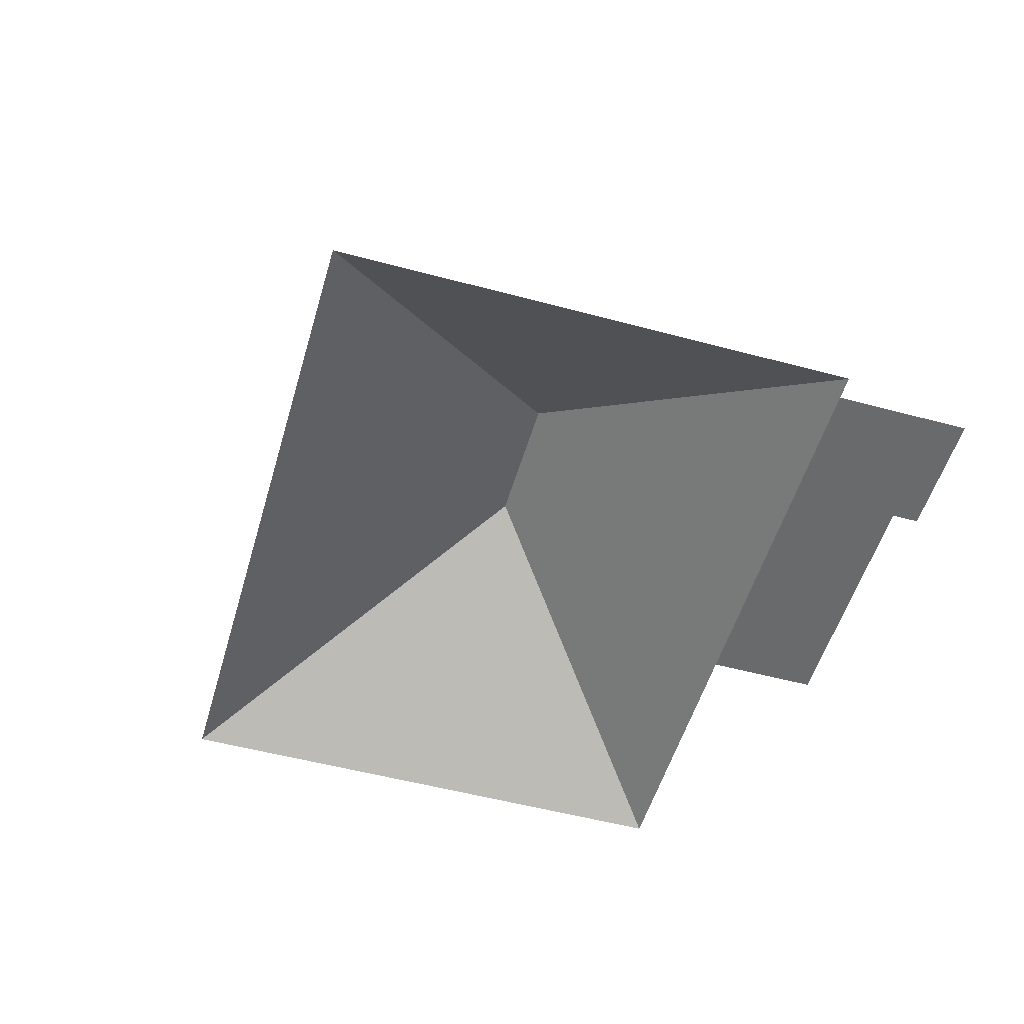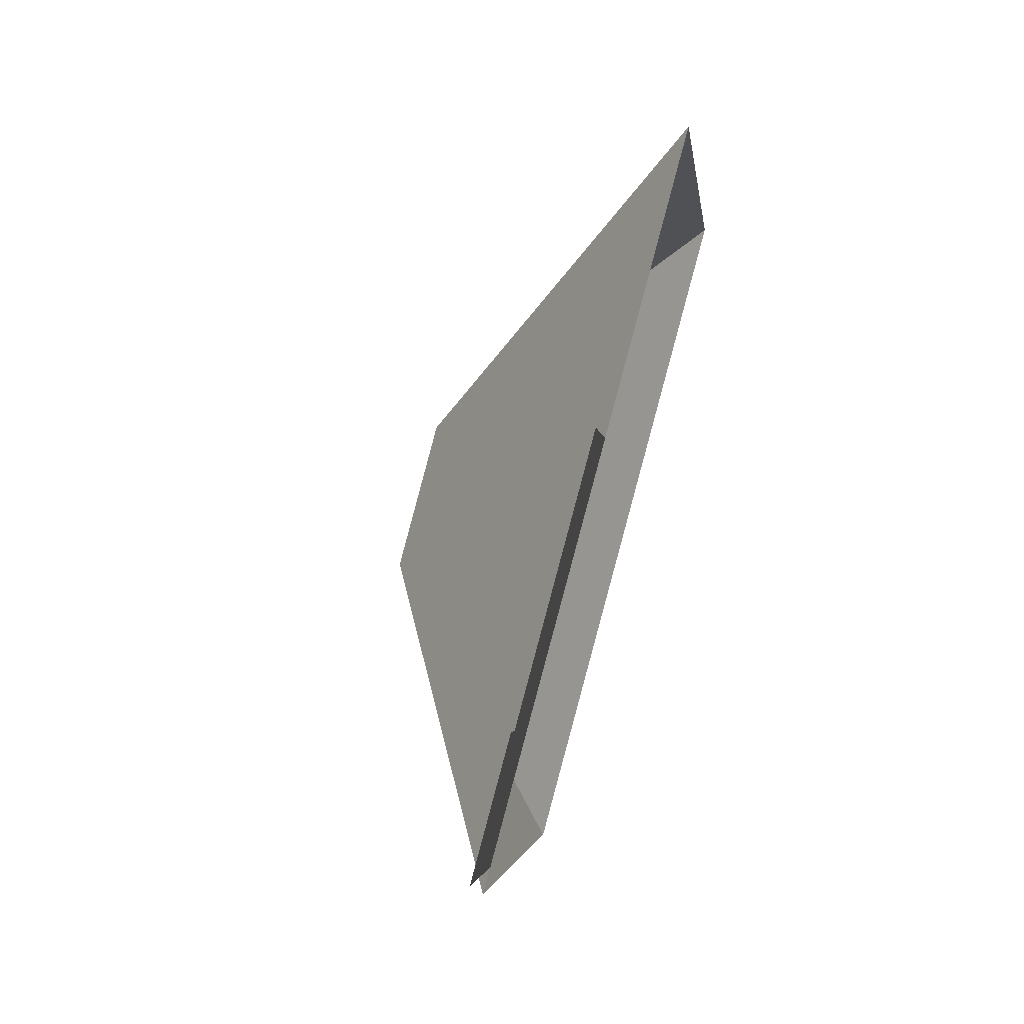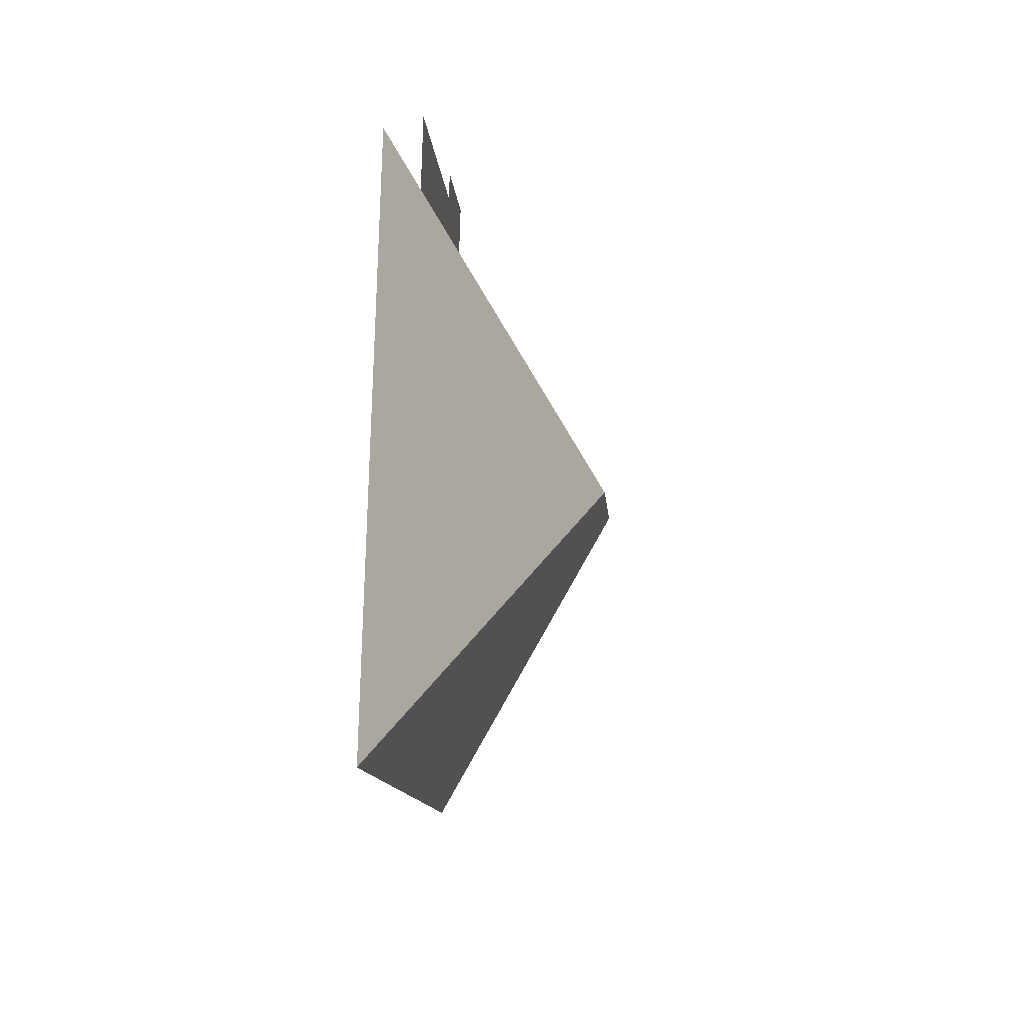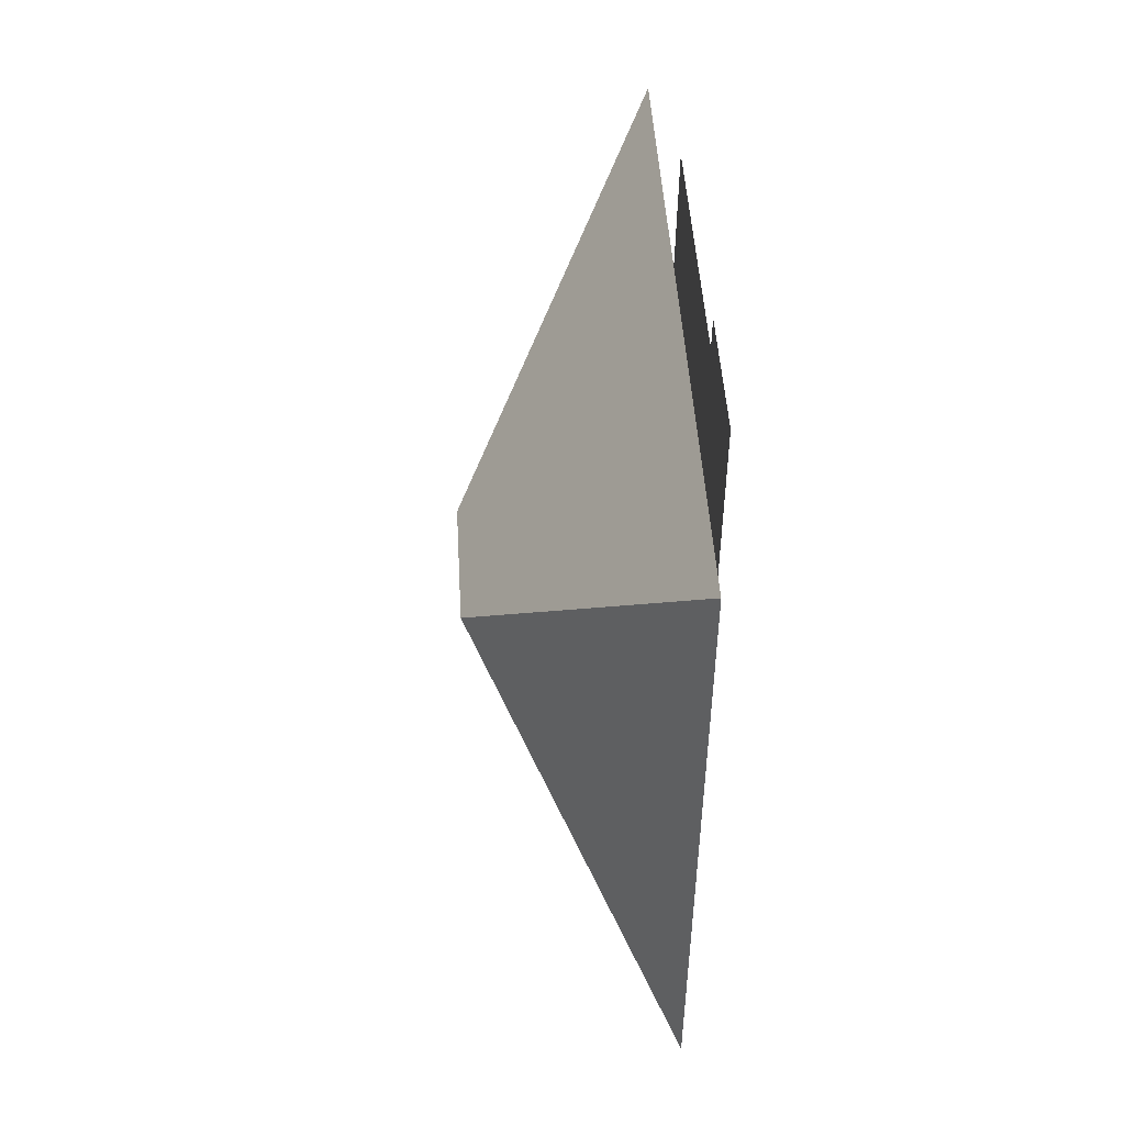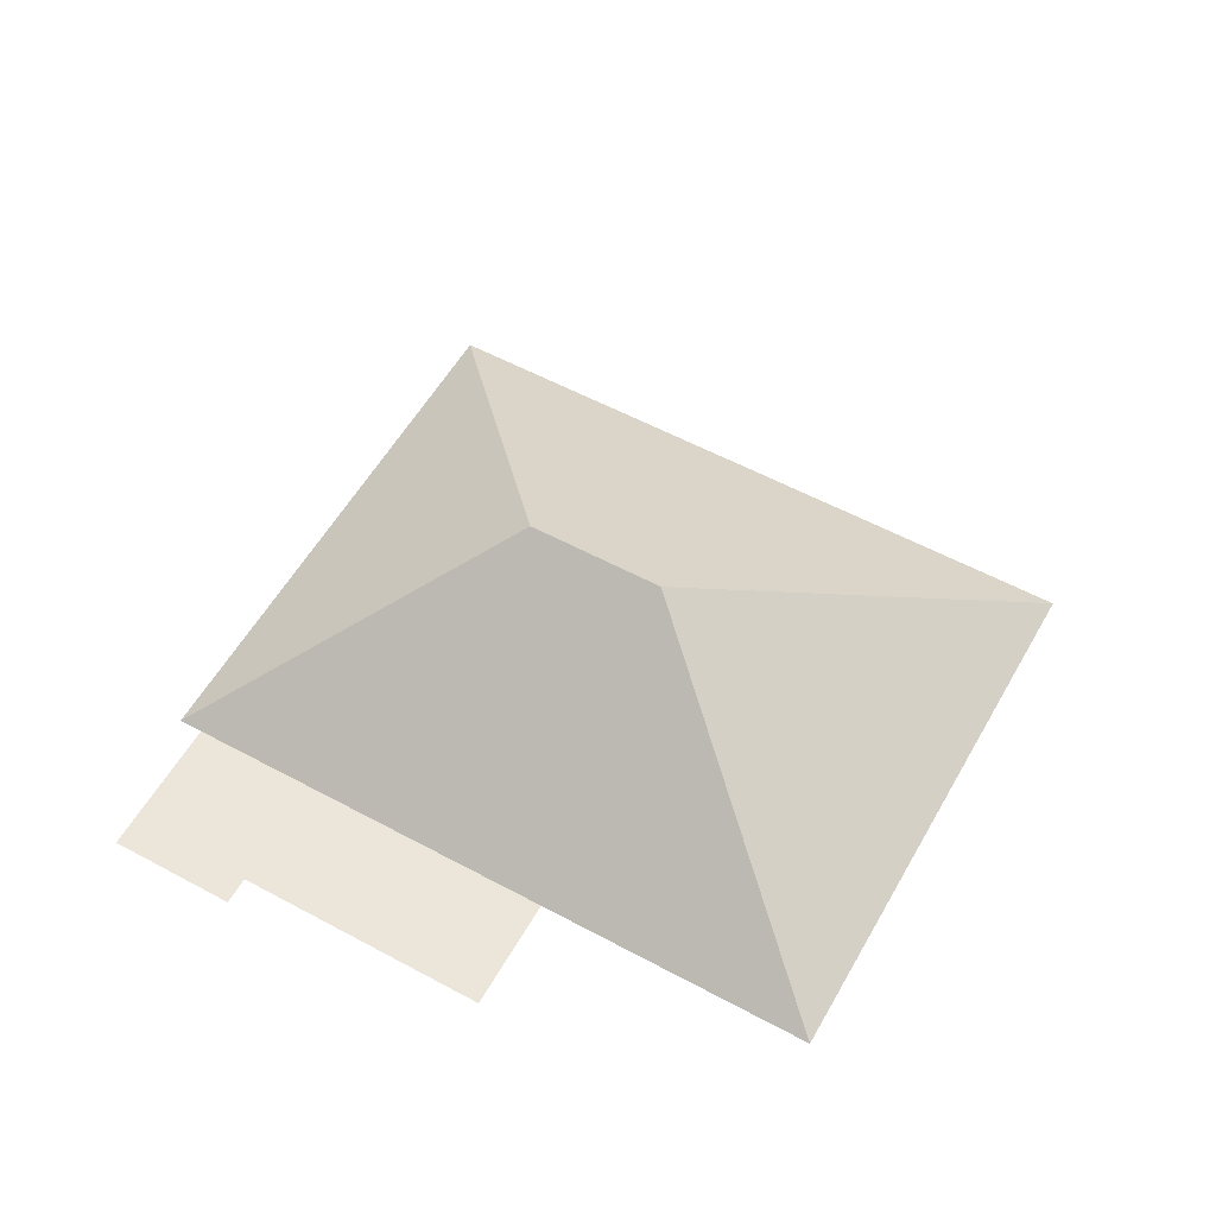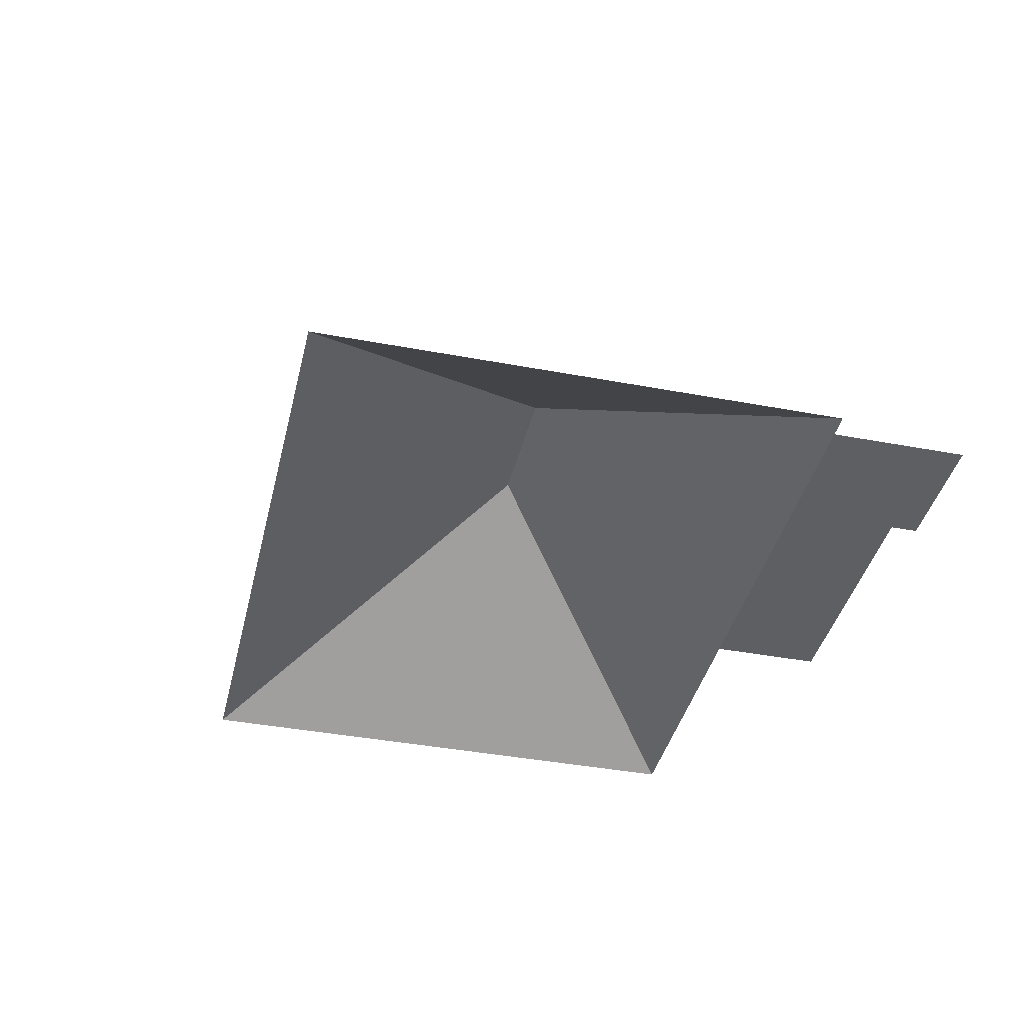
<metadata>
{"format":"obj","ext":"obj","renderer":"f3d","projection":"perspective","resolution":1024,"background":"white","views":[{"elev":-52.9,"azim":-128.8,"up":"+Y"},{"elev":65.6,"azim":-73.7,"up":"+Z"},{"elev":12.3,"azim":94.4,"up":"+Z"},{"elev":20.1,"azim":-93.3,"up":"+Z"},{"elev":56.5,"azim":6.7,"up":"+Y"},{"elev":-39.7,"azim":-125.9,"up":"+Y"}]}
</metadata>
<code>
o CG10_500_044073_0021_roof
v 345.8 75 -204.2
v 266.5 75 -14.63
v 169.2 75 -55.31
v 152.9 75 -16.16
v 200.5 145 -147.4
v 152 145 -167.6
v 59.77 75 -43.8
v 63.79 75 -53.42
v 76.9 75 -93.94
v 15.41 75 -62.35
v 35.81 75 -111.1
v 106.7 75 -304.3
v 27.35 75 -114.7
v 345.8 0 -204.2
v 266.5 0 -14.63
v 169.2 0 -55.31
v 152.9 0 -16.16
v 63.79 0 -53.42
v 59.77 0 -43.8
v 15.41 0 -62.35
v 35.81 0 -111.1
v 27.35 0 -114.7
v 106.7 0 -304.3
f 13 12 6
f 13 11 9 3 2 5 6
f 2 1 5
f 1 12 6 5
f 3 4 8 9
f 8 7 10 11 9

</code>
